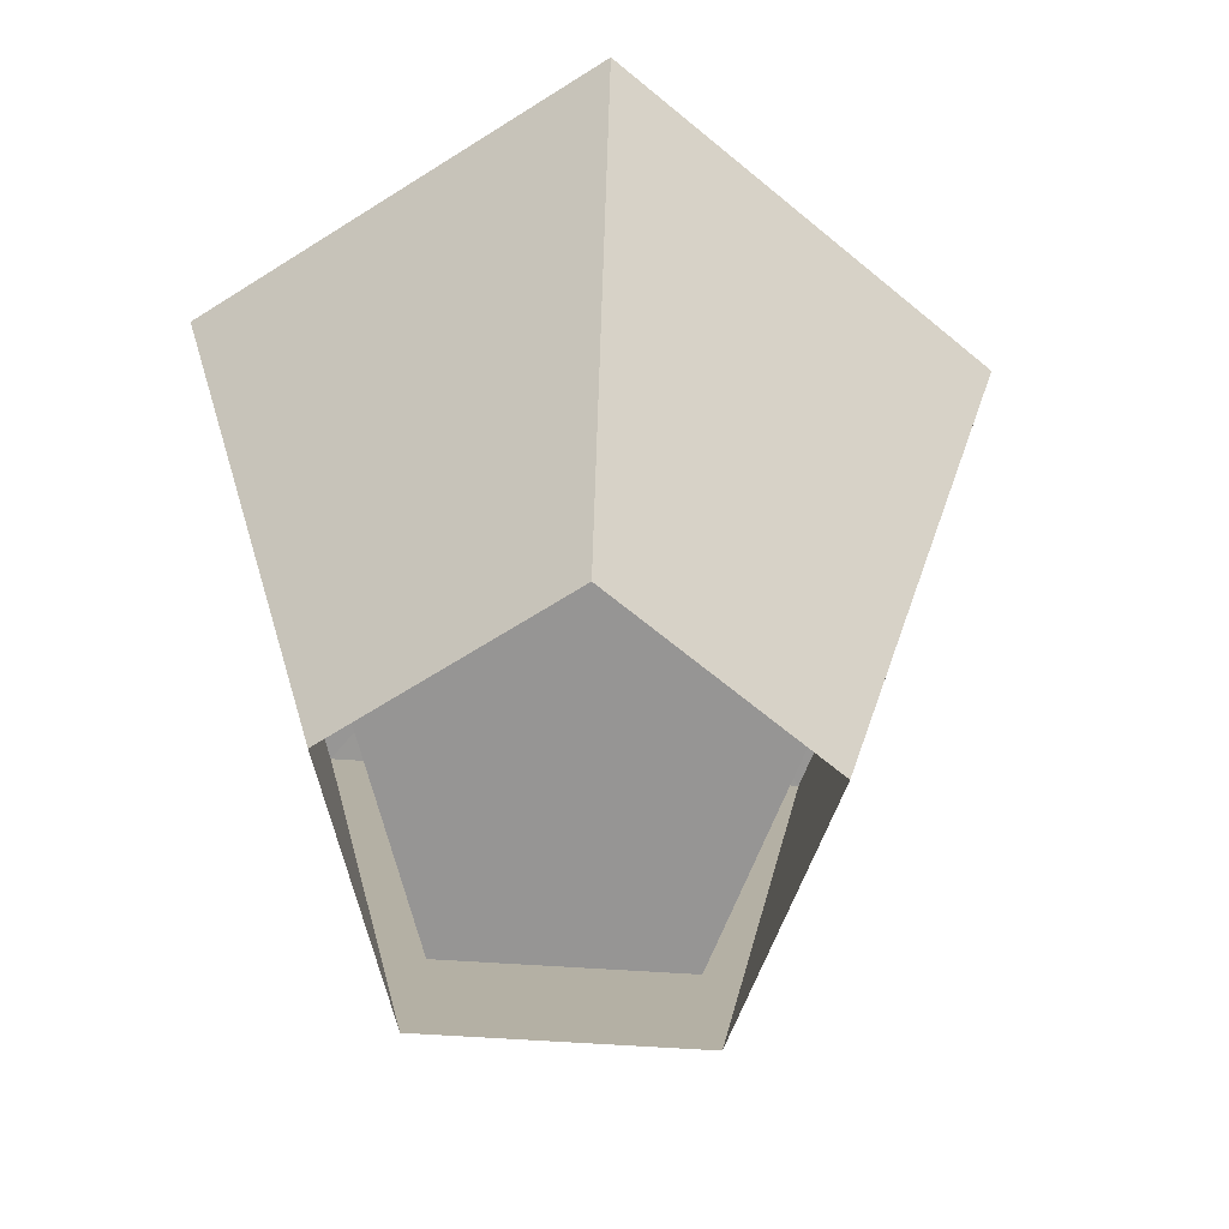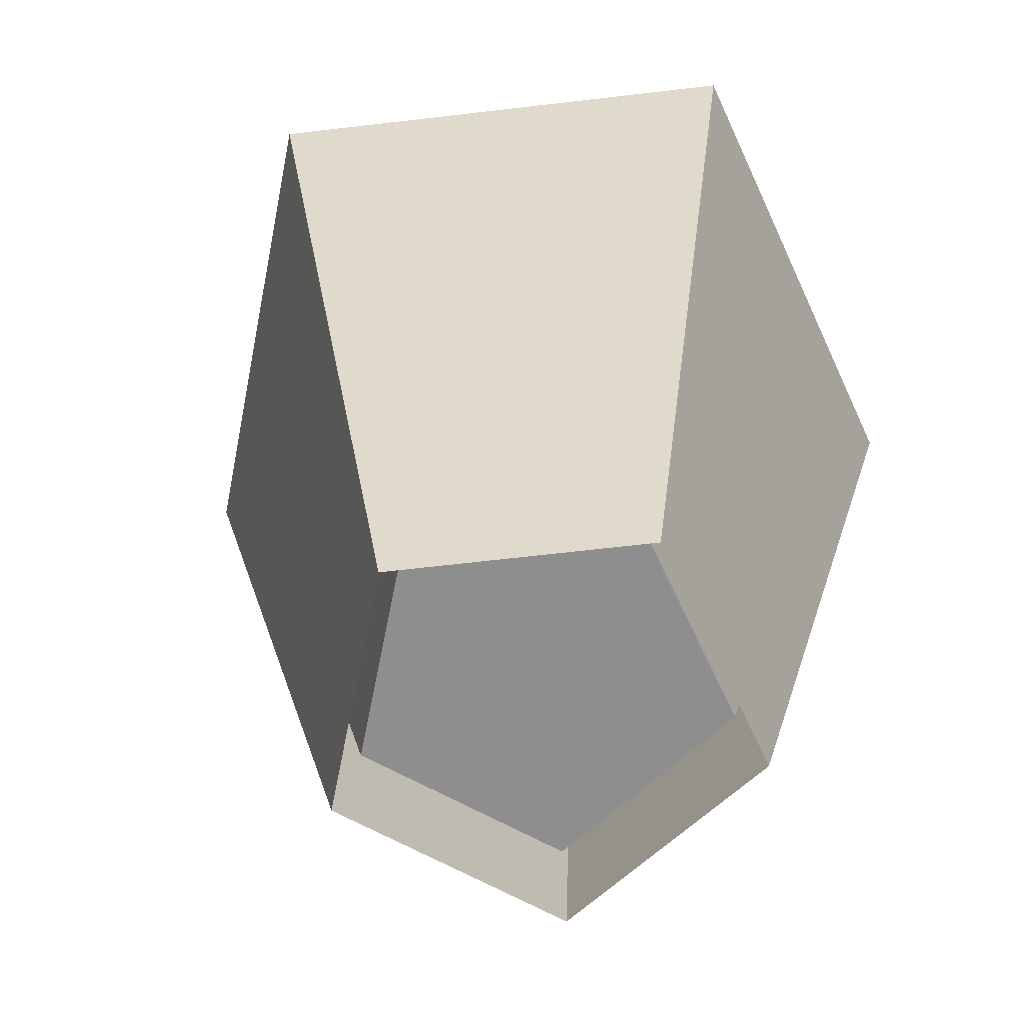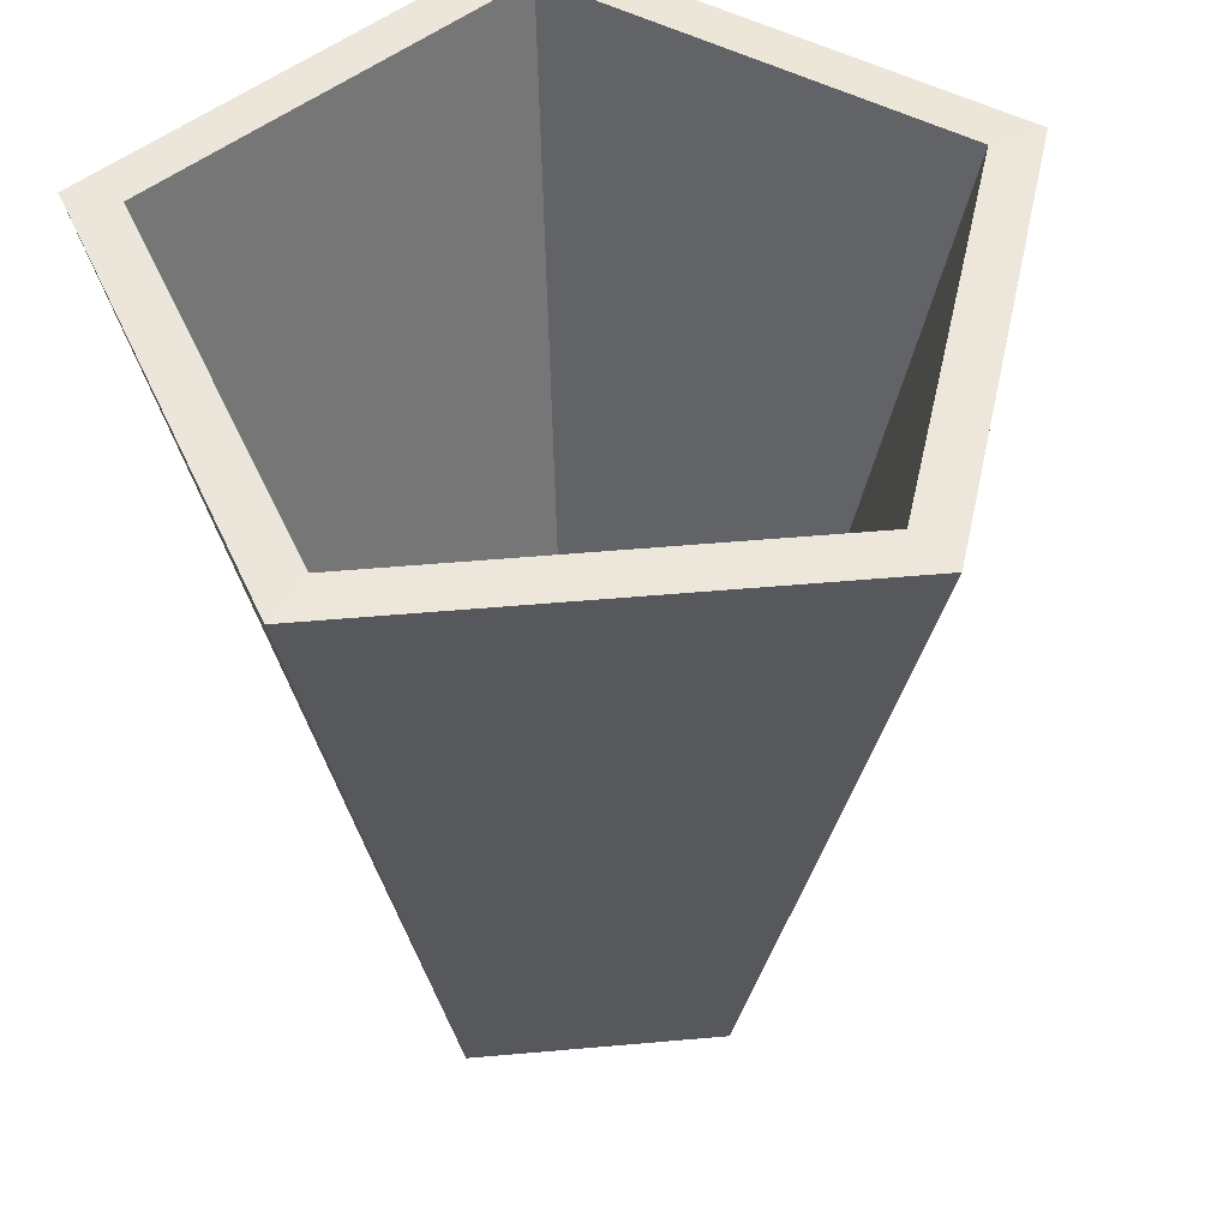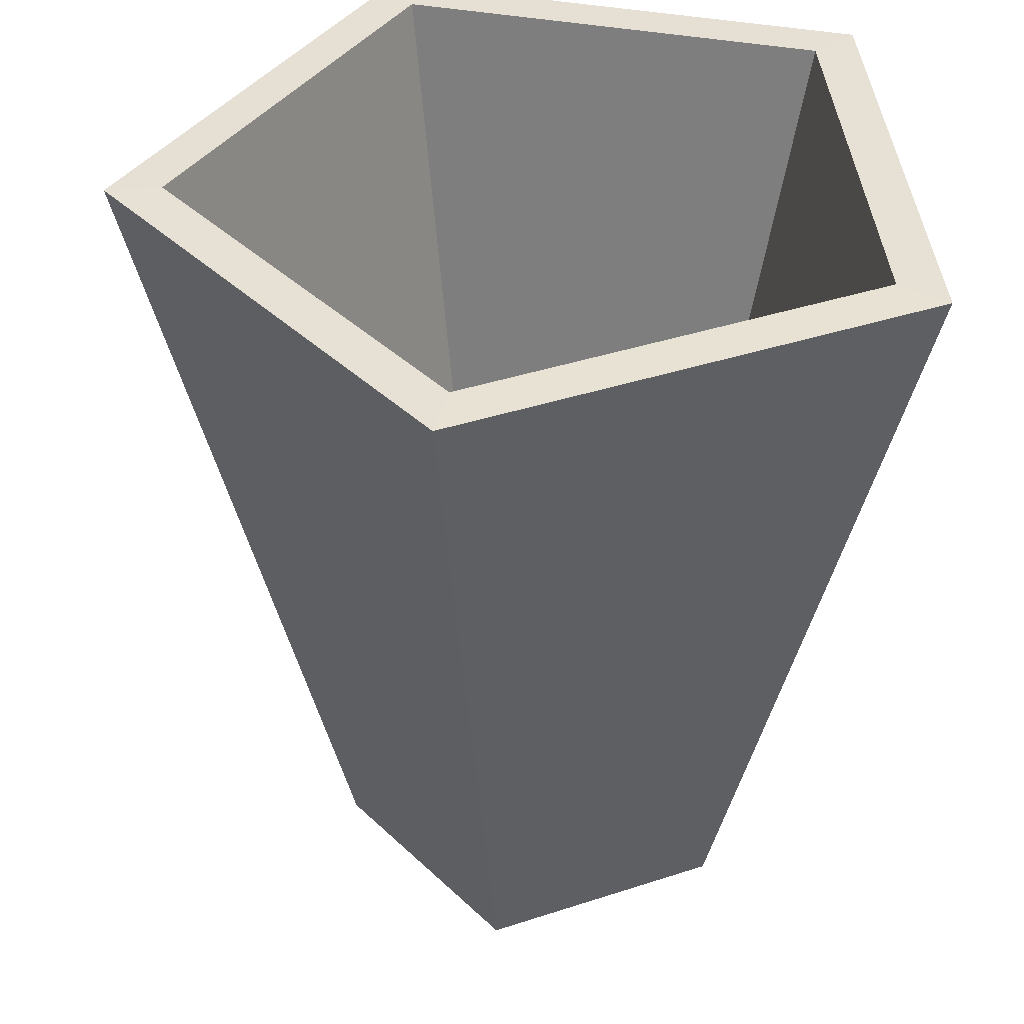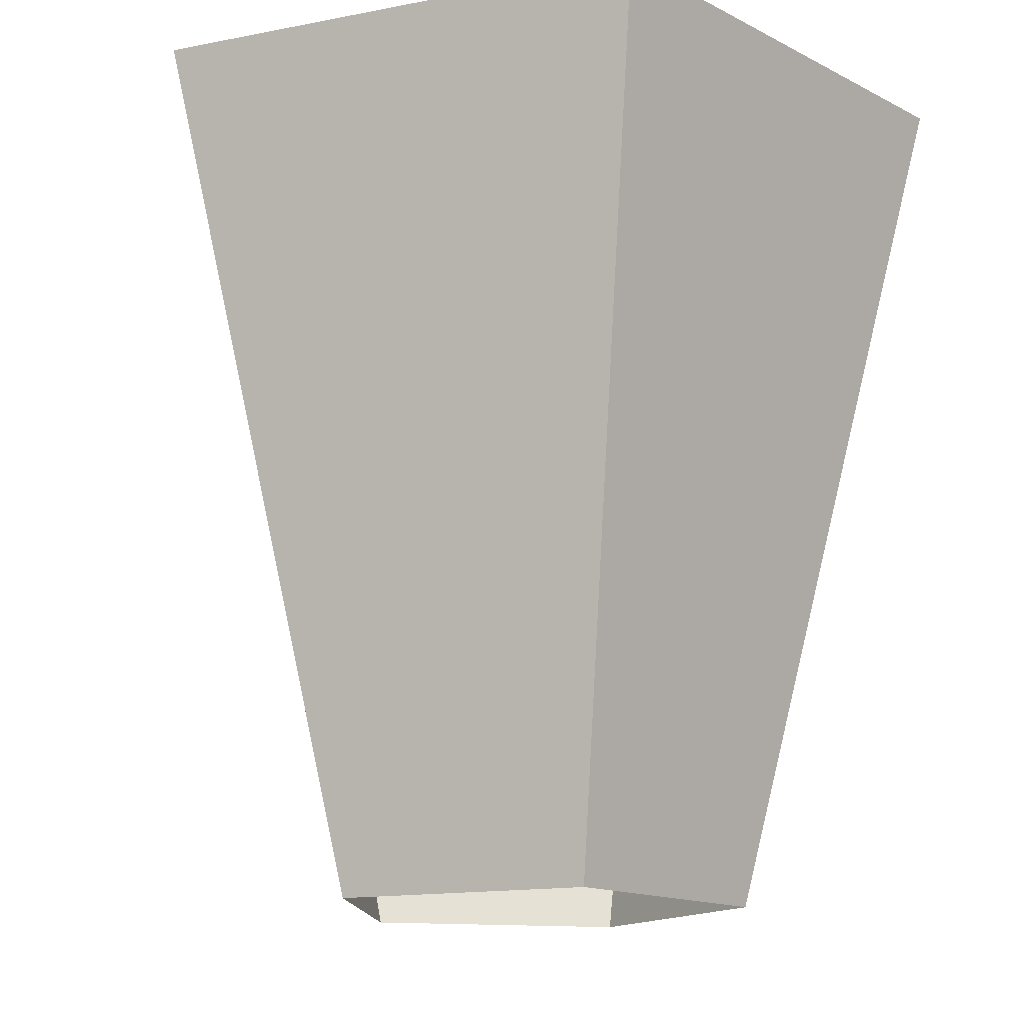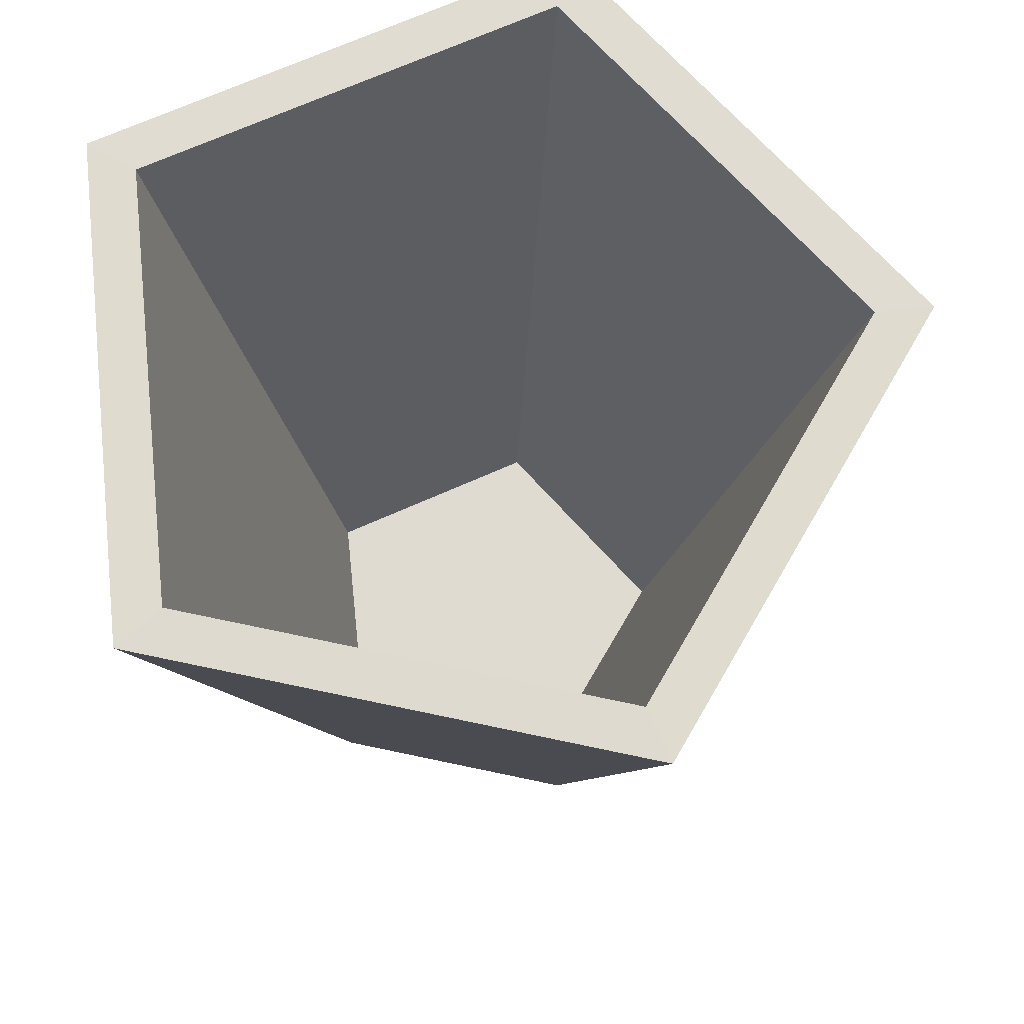
<metadata>
{"format":"obj","ext":"obj","renderer":"f3d","projection":"perspective","resolution":1024,"background":"white","views":[{"elev":-67.6,"azim":-169.2,"up":"+Y"},{"elev":-65.0,"azim":-50.8,"up":"+Y"},{"elev":49.3,"azim":152.8,"up":"+Y"},{"elev":39.0,"azim":-7.9,"up":"+Y"},{"elev":-14.5,"azim":38.0,"up":"+Y"},{"elev":70.0,"azim":170.5,"up":"+Y"}]}
</metadata>
<code>
v 10.81 -30.42 -10.15
v -6.102 -30.42 -16.83
v -17.68 -30.42 -2.803
v -7.918 -30.42 12.54
v 9.692 -30.42 8.001
v 23.41 30.37 -18.16
v -9.828 30.37 -31.28
v -32.57 30.37 -3.724
v -13.4 30.37 26.42
v 21.2 30.37 17.5
v 20.06 30.42 -16.03
v -8.837 30.42 -27.44
v -28.61 30.42 -3.479
v -11.94 30.42 22.73
v 18.14 30.42 14.98
v 9.268 -24.43 -9.167
v -5.644 -24.43 -15.05
v -2.238 -24.43 -1.848
v -15.85 -24.43 -2.689
v -7.245 -24.43 10.84
v 8.278 -24.43 6.833
f 1 2 6
f 6 2 7
f 2 3 7
f 7 3 8
f 3 4 8
f 8 4 9
f 4 5 9
f 9 5 10
f 5 1 10
f 10 1 6
f 16 17 18
f 17 19 18
f 19 20 18
f 20 21 18
f 21 16 18
f 6 7 11
f 11 7 12
f 7 8 12
f 12 8 13
f 8 9 13
f 13 9 14
f 9 10 14
f 14 10 15
f 10 6 15
f 15 6 11
f 11 12 16
f 16 12 17
f 12 13 17
f 17 13 19
f 13 14 19
f 19 14 20
f 14 15 20
f 20 15 21
f 15 11 21
f 21 11 16

</code>
